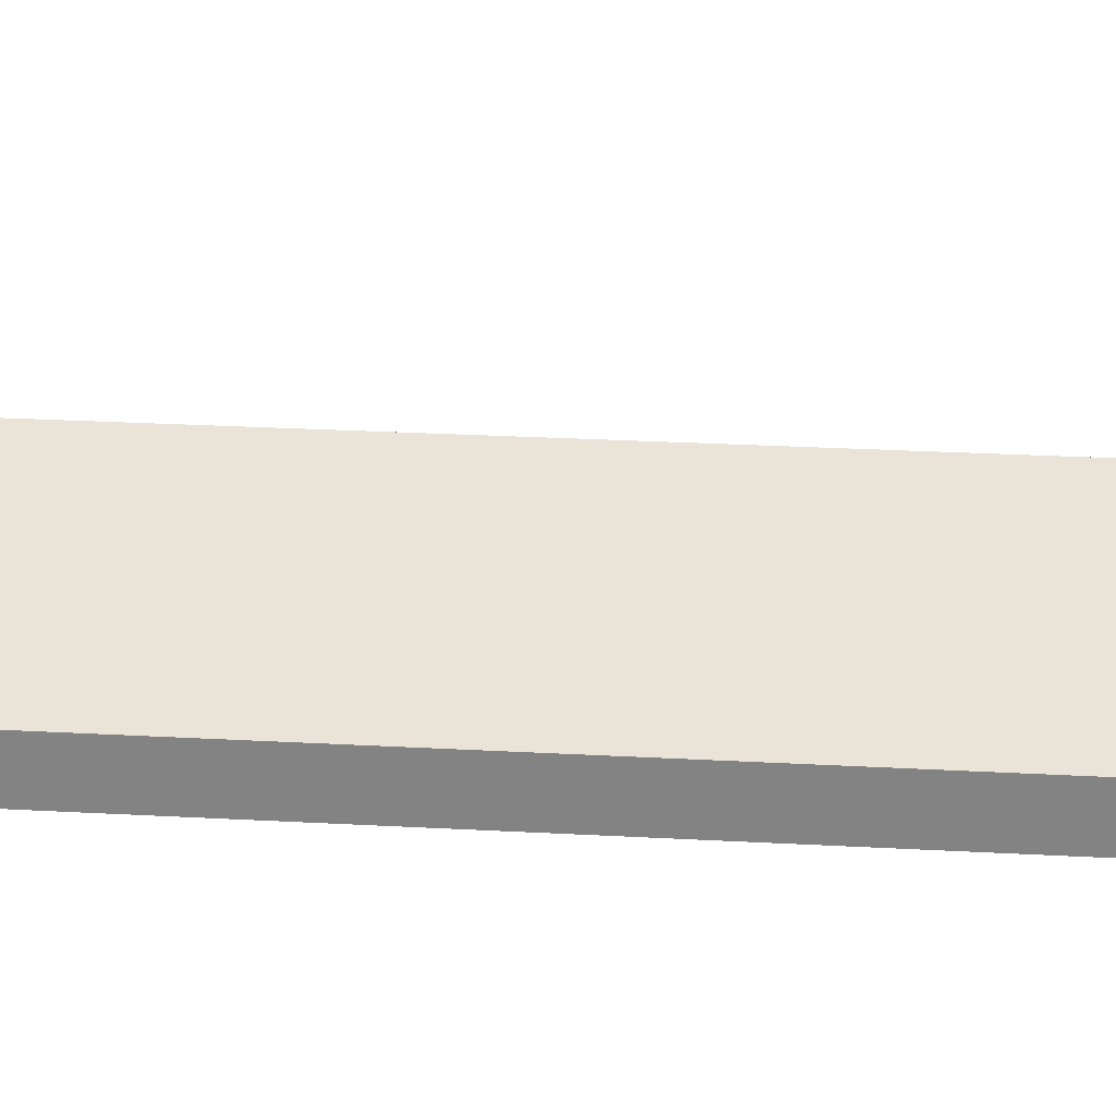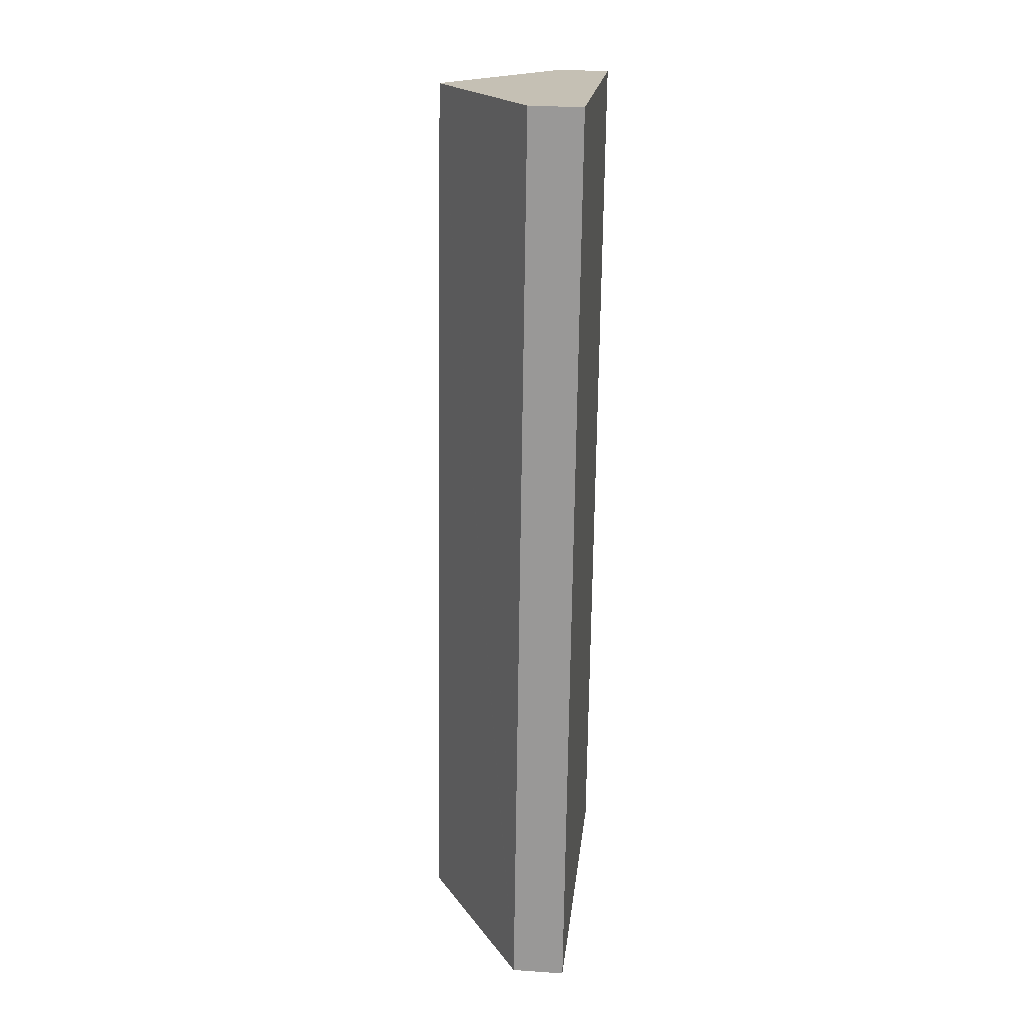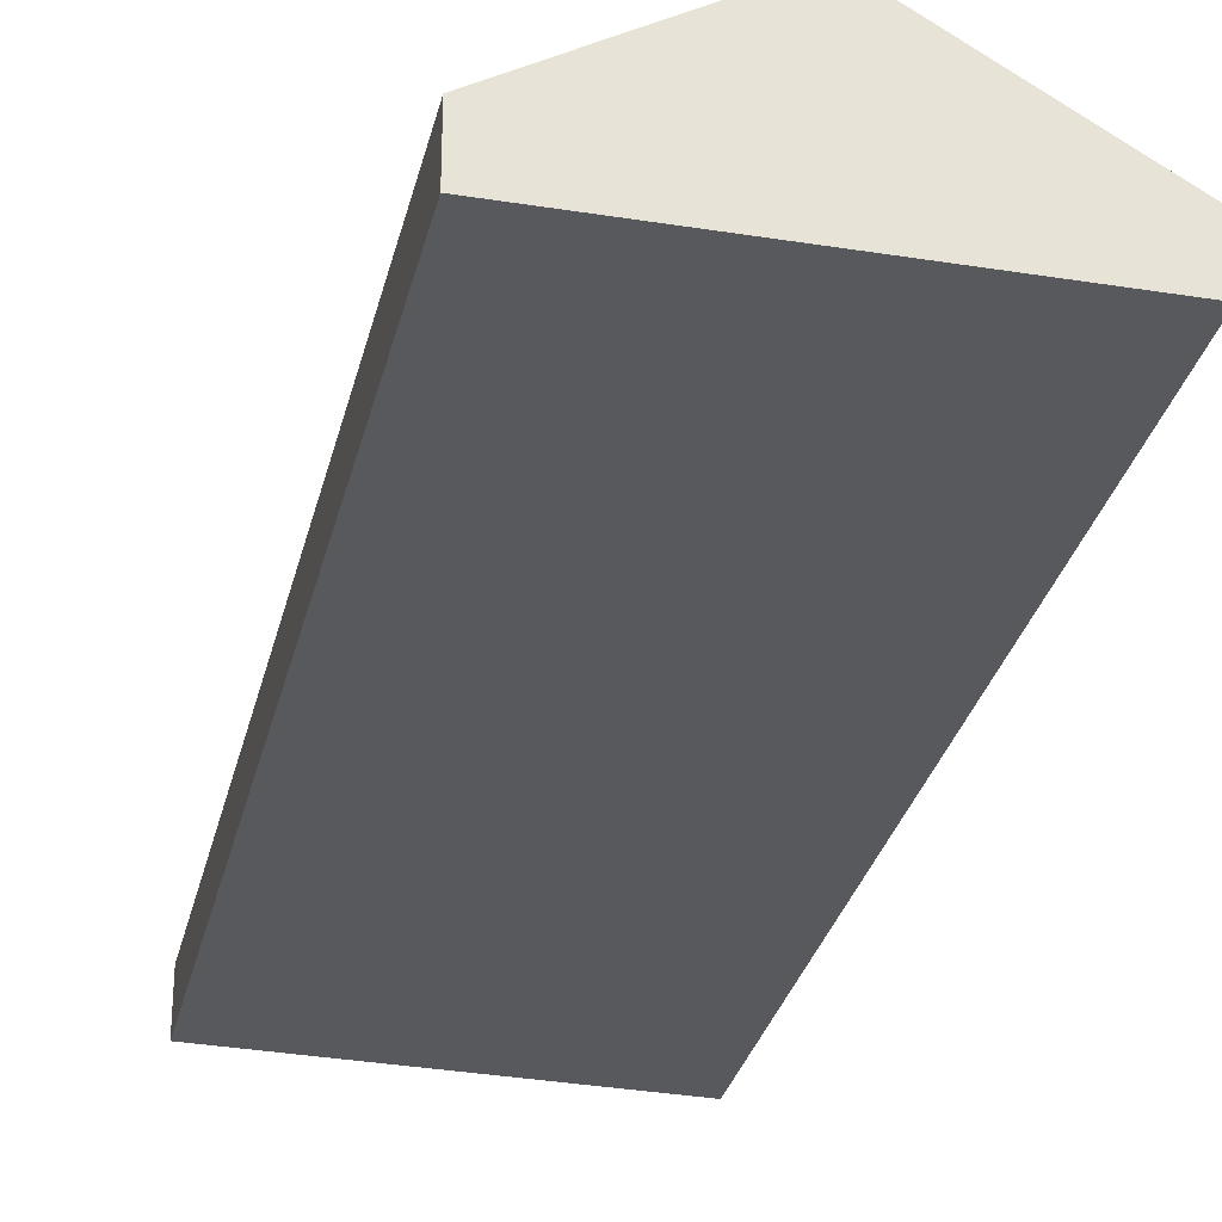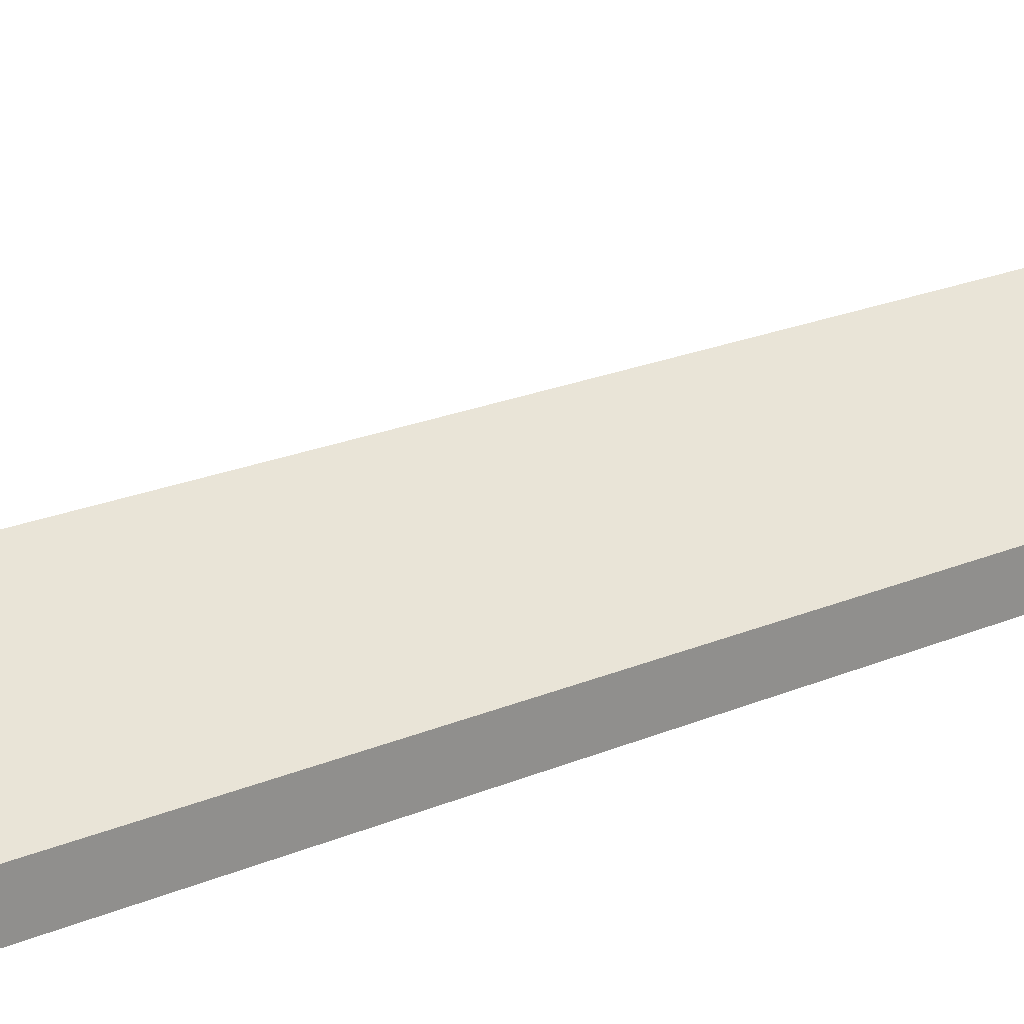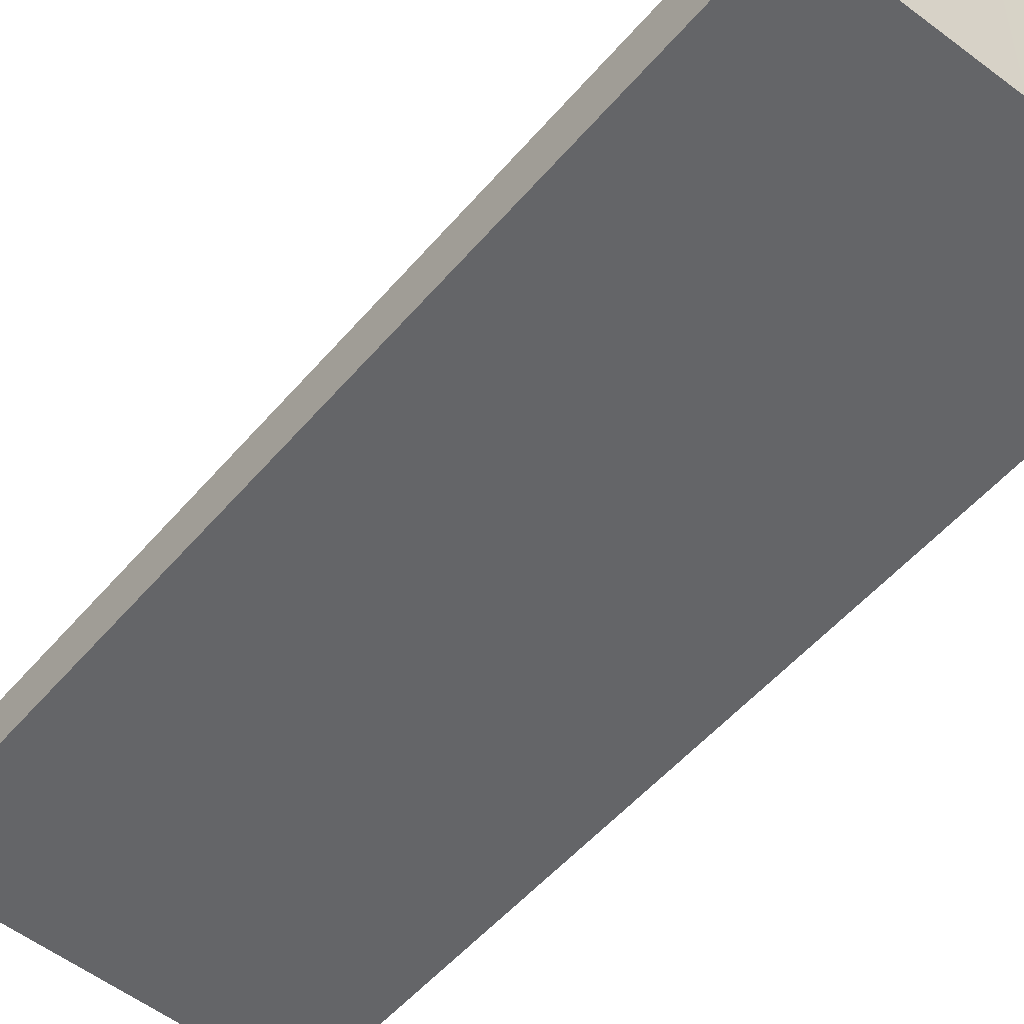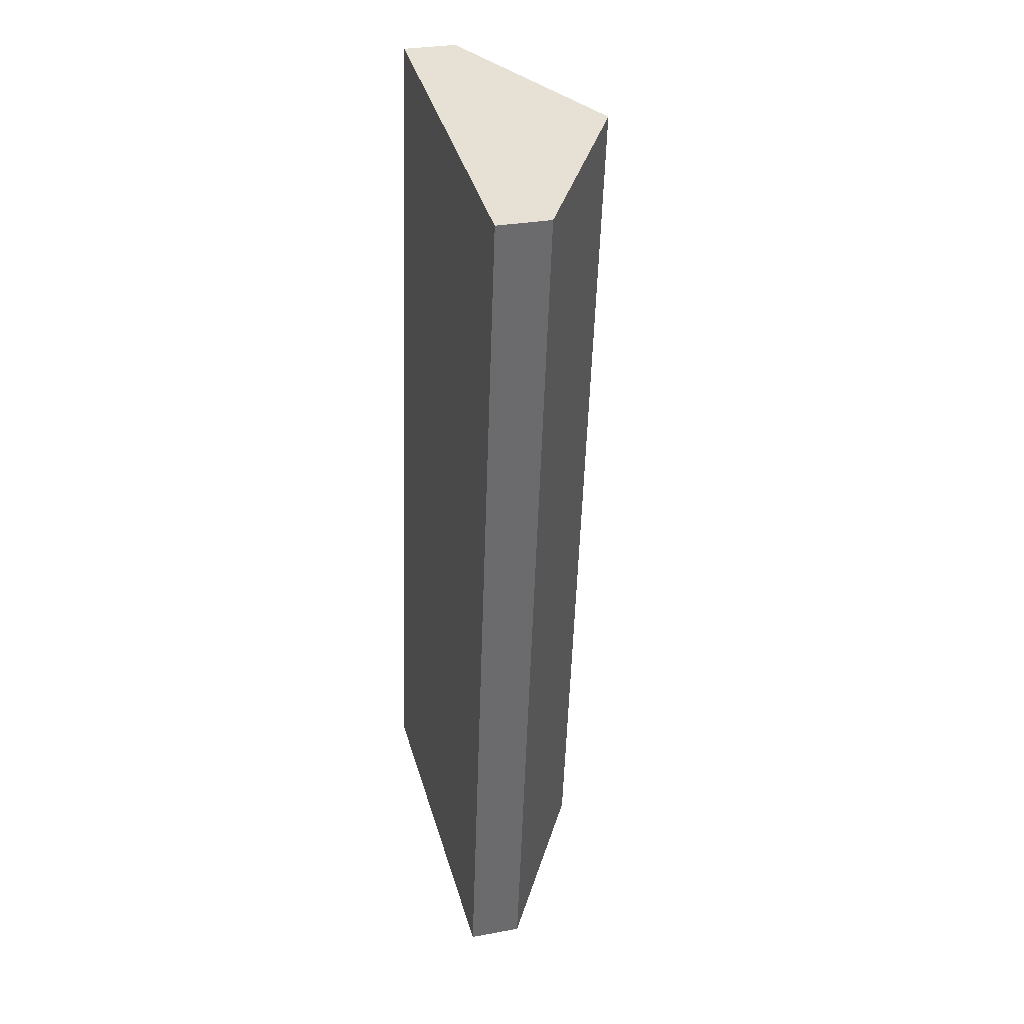
<metadata>
{"format":"obj","ext":"obj","renderer":"f3d","projection":"perspective","resolution":1024,"background":"white","views":[{"elev":28.4,"azim":-78.2,"up":"+Y"},{"elev":27.4,"azim":-83.9,"up":"+Z"},{"elev":-30.1,"azim":174.3,"up":"+Y"},{"elev":25.0,"azim":-116.0,"up":"+Y"},{"elev":-51.6,"azim":148.3,"up":"+Y"},{"elev":29.4,"azim":74.7,"up":"+Z"}]}
</metadata>
<code>
v  3.792 3.401 -0.495
v  10.01 1.127 18.34
v  7.585 1.126 -0.991
v  6.238 3.401 18.96
v  1.939 2.29 -0.253
v  0 1.127 6.901e-17
v  0.008 1.127 0.062
v  2.461 1.127 19.58
v  0 0 0
v  2.461 -1.199e-15 19.58
v  0.008 -3.796e-18 0.062
v  6.238 -1.161e-15 18.96
v  10.01 -1.123e-15 18.34
v  7.585 6.068e-17 -0.991
v  3.792 3.031e-17 -0.495
v  1.939 1.549e-17 -0.253
g defaultobject
f 1 2 3
f 2 1 4
f 5 4 1
f 4 5 6
f 4 6 7
f 4 7 8
f 9 7 6
f 7 9 8
f 8 9 10
f 10 9 11
f 10 4 8
f 4 10 12
f 4 12 2
f 2 12 13
f 13 3 2
f 3 13 14
f 14 1 3
f 1 14 15
f 1 15 5
f 5 15 16
f 5 16 6
f 6 16 9
f 12 14 13
f 14 12 10
f 14 10 11
f 14 11 15
f 15 11 16
f 16 11 9

</code>
